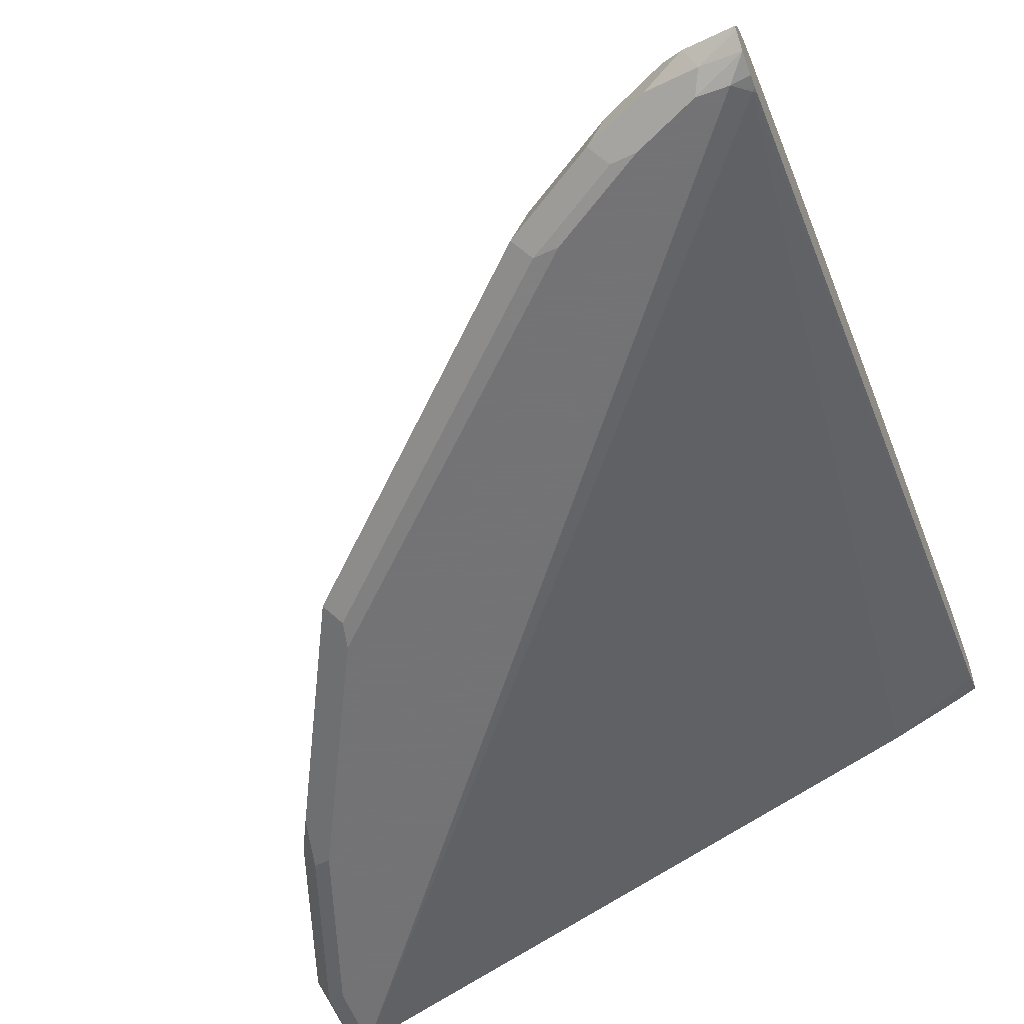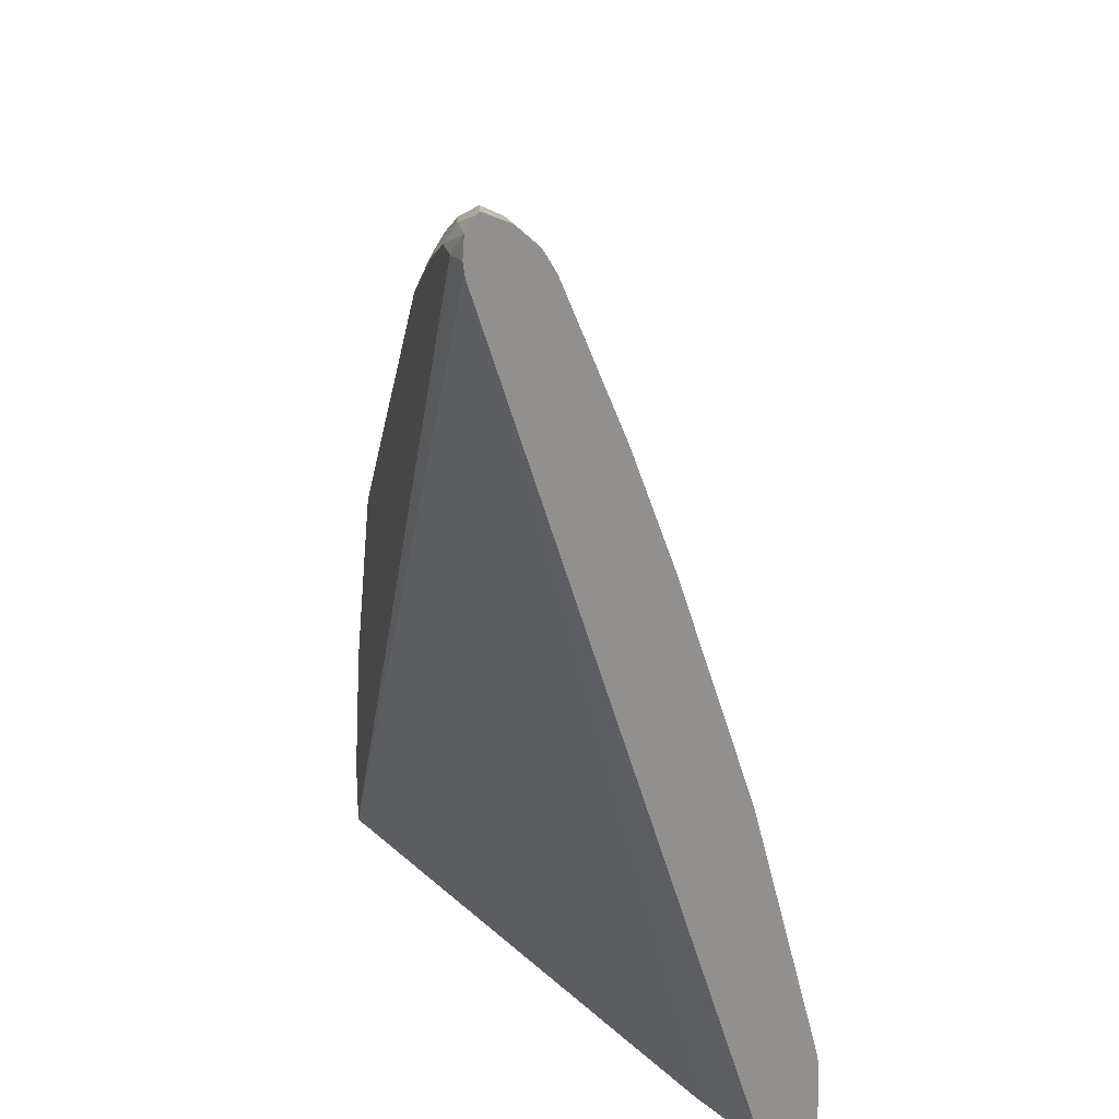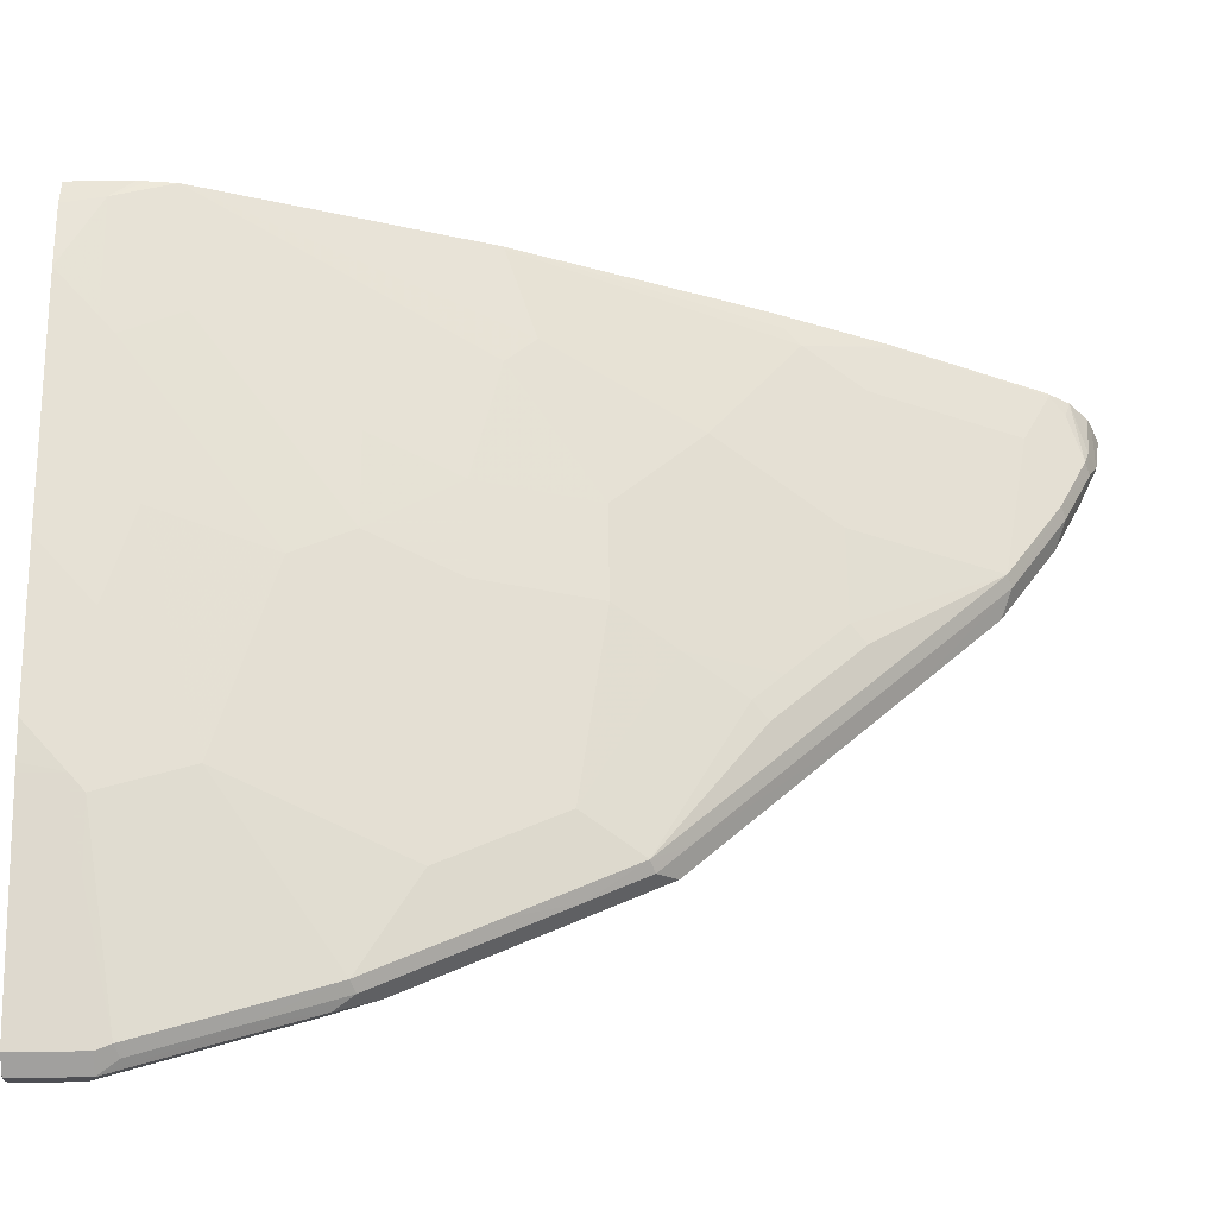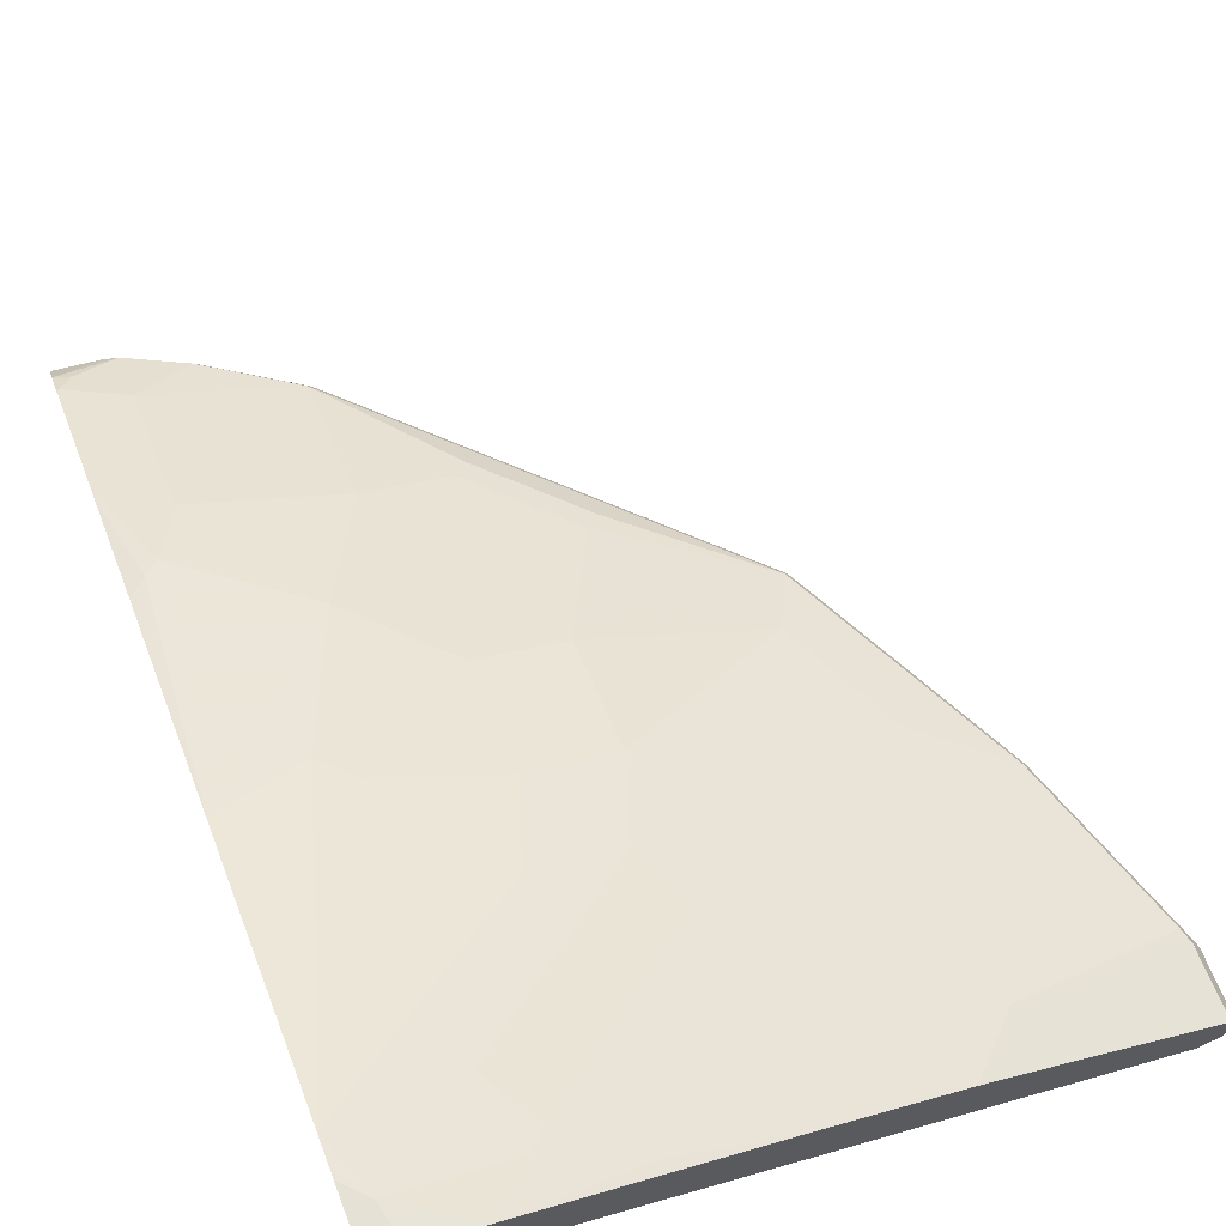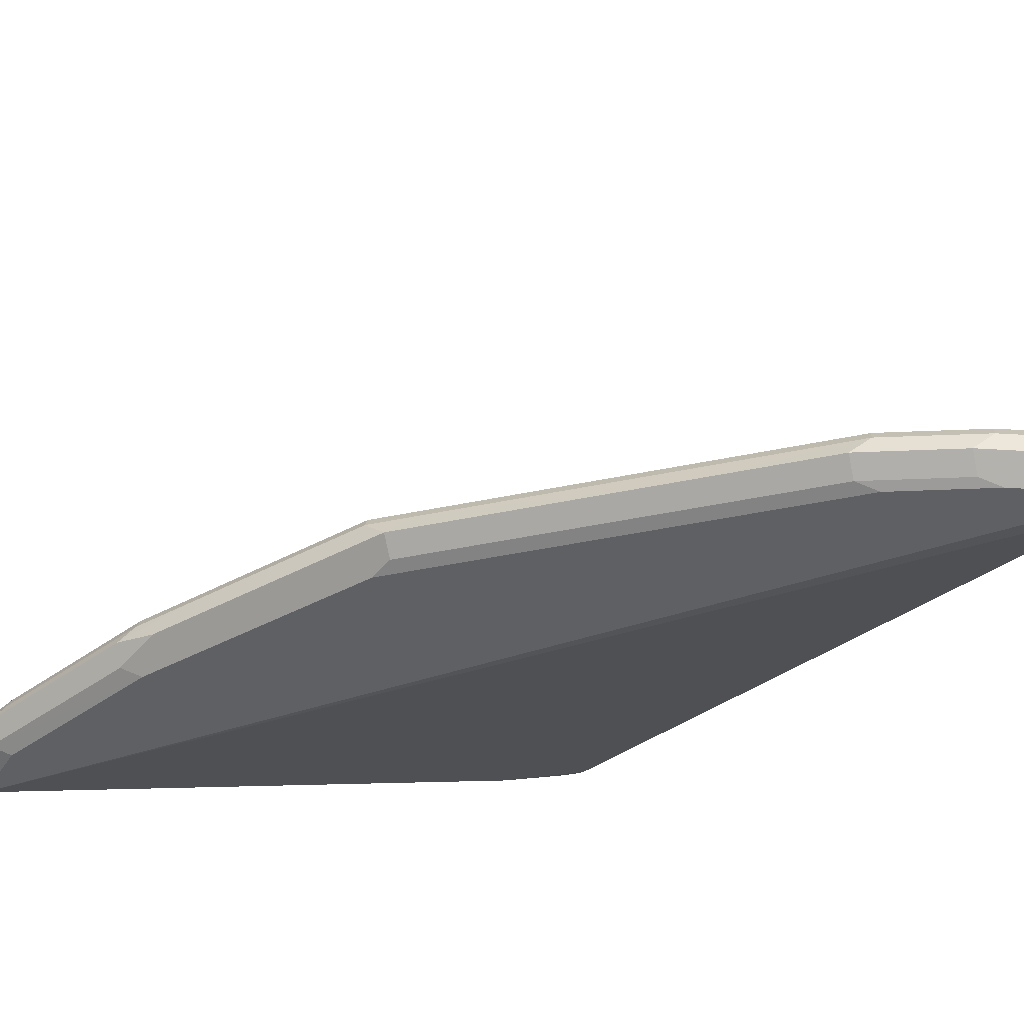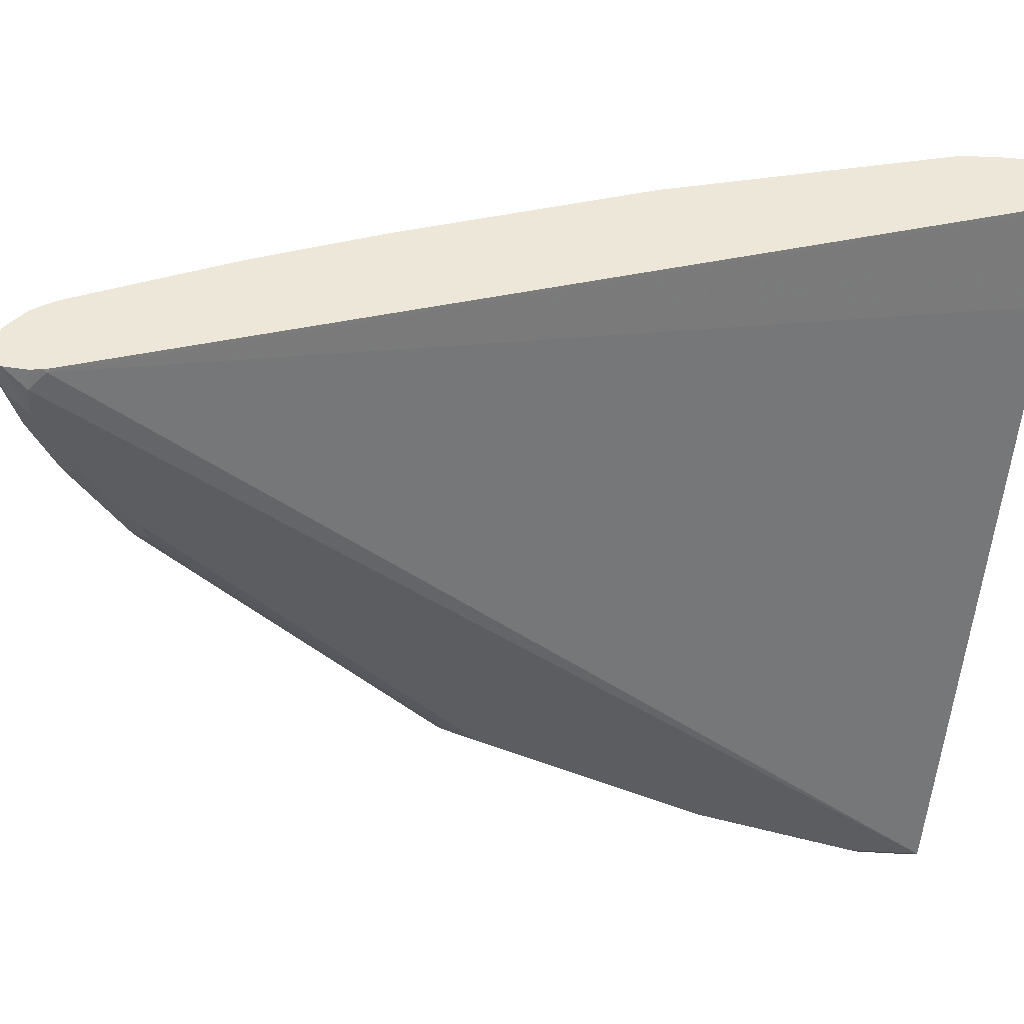
<metadata>
{"format":"obj","ext":"obj","renderer":"f3d","projection":"perspective","resolution":1024,"background":"white","views":[{"elev":-56.0,"azim":20.4,"up":"+Y"},{"elev":24.4,"azim":77.0,"up":"+Z"},{"elev":44.9,"azim":-90.8,"up":"+Y"},{"elev":65.1,"azim":158.8,"up":"+Y"},{"elev":-42.7,"azim":-30.8,"up":"+Y"},{"elev":-36.6,"azim":83.8,"up":"+Y"}]}
</metadata>
<code>
v -0.8253 -0.3733 0.2555
v -0.8187 -0.3864 0.2489
v -0.8121 -0.3799 0.2817
v -0.7859 -0.3733 0.3734
v -0.799 -0.3668 0.3275
v -0.8187 -0.3668 0.2686
v -0.8154 -0.3586 0.2653
v -0.8187 -0.3602 0.2555
v -0.8226 -0.368 0.2083
v -0.8253 -0.3733 0.2083
v -0.8194 -0.385 0.2083
v -0.8056 -0.393 0.2555
v -0.7663 -0.393 0.3734
v -0.799 -0.3864 0.3078
v -0.7958 -0.3831 0.3242
v -0.8187 -0.3864 0.2083
v -0.8173 -0.3871 0.2083
v -0.7597 -0.3668 0.4258
v -0.7794 -0.3668 0.3864
v -0.7728 -0.3799 0.3995
v -0.7532 -0.3799 0.4389
v -0.7205 -0.3668 0.5044
v -0.7761 -0.3586 0.3832
v -0.7958 -0.3586 0.3242
v -0.6975 -0.2996 0.2456
v -0.7368 -0.3193 0.2456
v -0.7663 -0.334 0.2358
v -0.7663 -0.334 0.2083
v -0.8187 -0.3602 0.2083
v -0.8056 -0.393 0.2083
v -0.7794 -0.3864 0.3668
v -0.7074 -0.393 0.4913
v -0.7205 -0.3864 0.4847
v -0.7761 -0.3831 0.3832
v -0.7139 -0.3799 0.5175
v -0.6942 -0.3799 0.5567
v -0.7008 -0.3668 0.5436
v -0.6975 -0.3586 0.5403
v -0.7368 -0.3586 0.4618
v -0.7171 -0.3389 0.4225
v -0.6975 -0.3193 0.3635
v -0.6779 -0.2996 0.3046
v -0.7074 -0.3463 0.4716
v -0.6975 -0.3389 0.4618
v -0.5992 -0.2604 0.2456
v -0.6877 -0.2947 0.2358
v -0.6877 -0.2947 0.2083
v -0.7532 -0.3275 0.2083
v -0.4047 -0.2318 0.2083
v -0.3439 -0.3881 0.7958
v -0.3537 -0.393 0.8056
v -0.6877 -0.393 0.5305
v -0.6844 -0.3897 0.5469
v -0.6811 -0.3668 0.5633
v -0.5764 -0.3799 0.6746
v -0.5797 -0.3193 0.56
v -0.6779 -0.3389 0.5011
v -0.6189 -0.3586 0.6189
v -0.5699 -0.3463 0.6484
v -0.5895 -0.3463 0.6288
v -0.6091 -0.3463 0.6091
v -0.5992 -0.3389 0.5992
v -0.6779 -0.3193 0.4028
v -0.5404 -0.2604 0.3832
v -0.56 -0.2604 0.3439
v -0.5404 -0.2407 0.2653
v -0.5895 -0.2555 0.2358
v -0.5305 -0.2358 0.2555
v -0.5011 -0.2211 0.226
v -0.5619 -0.2421 0.2083
v -0.6601 -0.2814 0.2083
v -0.6824 -0.2921 0.2083
v -0.3563 -0.2091 0.2083
v -0.342 -0.2098 0.2241
v -0.3439 -0.2112 0.226
v -0.342 -0.3866 0.7938
v -0.342 -0.3876 0.7977
v -0.342 -0.3886 0.8056
v -0.342 -0.3875 0.8197
v -0.3733 -0.393 0.8056
v -0.668 -0.393 0.5502
v -0.5699 -0.393 0.6484
v -0.5469 -0.3897 0.6844
v -0.5043 -0.3668 0.7401
v -0.5568 -0.3799 0.6942
v -0.5404 -0.2996 0.5403
v -0.56 -0.2996 0.5206
v -0.5797 -0.3389 0.6189
v -0.5207 -0.3193 0.6189
v -0.6386 -0.3193 0.4814
v -0.5207 -0.3586 0.7172
v -0.4814 -0.3586 0.7564
v -0.5502 -0.3463 0.668
v -0.5404 -0.3389 0.6582
v -0.4814 -0.2407 0.3832
v -0.342 -0.1724 0.2751
v -0.4225 -0.2014 0.285
v -0.56 -0.28 0.4421
v -0.5011 -0.2604 0.4421
v -0.4421 -0.2014 0.2456
v -0.4912 -0.2162 0.2162
v -0.4323 -0.1965 0.2358
v -0.4047 -0.1832 0.2083
v -0.351 -0.2065 0.2083
v -0.342 -0.2019 0.2083
v -0.342 -0.3812 0.8291
v -0.3668 -0.3864 0.8187
v -0.4126 -0.393 0.786
v -0.5109 -0.393 0.7074
v -0.5273 -0.3897 0.7041
v -0.4847 -0.3668 0.7597
v -0.4978 -0.3799 0.7531
v -0.4814 -0.28 0.5403
v -0.4814 -0.3193 0.6582
v -0.4618 -0.2996 0.6189
v -0.5011 -0.28 0.5206
v -0.5992 -0.2996 0.4618
v -0.4225 -0.3586 0.7958
v -0.3832 -0.3389 0.7761
v -0.342 -0.171 0.2575
v -0.3565 -0.1705 0.2358
v -0.4225 -0.2407 0.4618
v -0.4028 -0.2407 0.4814
v -0.3439 -0.2211 0.4618
v -0.342 -0.2201 0.4598
v -0.3624 -0.1705 0.2083
v -0.3607 -0.1705 0.2169
v -0.342 -0.1705 0.2083
v -0.342 -0.3792 0.8311
v -0.3733 -0.3733 0.8252
v -0.3995 -0.3799 0.8121
v -0.4389 -0.3799 0.7925
v -0.429 -0.3897 0.7827
v -0.4716 -0.393 0.7466
v -0.488 -0.3897 0.7433
v -0.4258 -0.3668 0.799
v -0.4421 -0.28 0.5796
v -0.3832 -0.2996 0.6778
v -0.3635 -0.28 0.6386
v -0.3864 -0.3668 0.8187
v -0.3832 -0.3586 0.8154
v -0.393 -0.3463 0.786
v -0.3439 -0.3389 0.7958
v -0.3635 -0.3193 0.7368
v -0.342 -0.1705 0.2506
v -0.3537 -0.2751 0.6288
v -0.342 -0.2707 0.617
v -0.342 -0.366 0.8252
v -0.3733 -0.3602 0.8187
v -0.3439 -0.2996 0.6975
v -0.342 -0.2987 0.6956
v -0.342 -0.3468 0.8095
v -0.3537 -0.3463 0.8056
v -0.342 -0.338 0.7938
v -0.342 -0.3393 0.7964
v -0.342 -0.3607 0.8226
f 79 106 107
f 82 109 83
f 80 107 108
f 79 107 80
f 83 109 110
f 74 152 156
f 74 106 79
f 74 78 77
f 74 79 78
f 74 129 106
f 74 148 129
f 84 111 92
f 74 155 152
f 74 156 148
f 74 77 76
f 84 92 91
f 87 117 90
f 85 112 111
f 92 138 114
f 92 119 138
f 74 154 155
f 92 118 119
f 92 111 118
f 90 117 98
f 88 114 89
f 85 110 112
f 88 94 114
f 87 99 98
f 87 116 99
f 86 115 113
f 86 114 115
f 86 89 114
f 86 116 87
f 86 113 116
f 87 98 117
f 74 151 154
f 63 90 64
f 74 125 147
f 64 96 97
f 64 95 96
f 61 88 62
f 60 88 61
f 59 88 60
f 59 94 88
f 59 93 94
f 59 92 93
f 59 91 92
f 58 91 59
f 58 84 91
f 57 90 63
f 57 87 90
f 56 89 86
f 92 114 94
f 64 97 100
f 64 100 65
f 64 90 98
f 64 98 99
f 74 96 125
f 74 120 96
f 74 145 120
f 74 128 145
f 74 105 128
f 74 104 105
f 73 104 74
f 74 147 151
f 70 101 103
f 68 102 69
f 67 101 70
f 67 69 101
f 66 102 68
f 66 100 102
f 65 100 66
f 64 99 95
f 69 102 101
f 92 94 93
f 124 146 125
f 96 120 121
f 130 149 140
f 130 148 149
f 129 148 130
f 125 146 147
f 124 139 146
f 124 137 139
f 123 137 124
f 122 137 123
f 121 126 127
f 121 128 126
f 121 145 128
f 120 145 121
f 119 144 138
f 119 143 144
f 119 142 143
f 130 140 132
f 130 132 131
f 149 156 152
f 138 144 139
f 56 88 89
f 148 156 149
f 146 151 147
f 143 155 154
f 143 152 155
f 143 153 152
f 143 150 144
f 118 142 119
f 143 151 150
f 142 153 143
f 141 152 153
f 141 149 152
f 140 149 141
f 139 151 146
f 139 150 151
f 139 144 150
f 143 154 151
f 95 99 96
f 118 153 142
f 118 140 141
f 107 130 131
f 107 129 130
f 106 129 107
f 103 127 126
f 103 121 127
f 102 121 103
f 101 102 103
f 100 121 102
f 99 116 122
f 97 121 100
f 96 124 125
f 96 123 124
f 96 122 123
f 96 99 122
f 96 121 97
f 107 131 132
f 107 132 108
f 108 132 133
f 108 133 135
f 118 136 140
f 115 139 137
f 115 138 139
f 114 138 115
f 113 122 116
f 113 137 122
f 113 115 137
f 118 141 153
f 112 133 132
f 111 136 118
f 111 132 136
f 111 112 132
f 110 135 112
f 109 135 110
f 109 134 135
f 108 135 134
f 112 135 133
f 56 62 88
f 132 140 136
f 56 86 87
f 9 16 11
f 9 17 16
f 9 30 17
f 9 49 30
f 9 73 49
f 9 104 73
f 9 105 104
f 9 128 105
f 9 126 128
f 9 103 126
f 9 70 103
f 9 71 70
f 9 72 71
f 9 47 72
f 9 48 47
f 9 11 10
f 12 17 30
f 12 30 51
f 12 51 80
f 18 23 19
f 15 34 20
f 14 34 15
f 14 31 34
f 13 21 20
f 13 33 21
f 13 32 33
f 9 28 48
f 13 31 14
f 12 32 13
f 12 52 32
f 12 81 52
f 12 82 81
f 12 134 109
f 12 108 134
f 12 80 108
f 13 20 31
f 18 22 39
f 9 29 28
f 7 42 25
f 2 15 3
f 2 14 15
f 2 13 14
f 2 12 13
f 1 11 2
f 1 10 11
f 1 9 10
f 1 8 9
f 1 7 8
f 1 6 7
f 1 5 6
f 1 4 5
f 1 3 4
f 1 2 3
f 56 87 57
f 2 11 16
f 2 16 17
f 2 17 12
f 3 15 4
f 7 24 42
f 7 29 8
f 7 28 29
f 7 27 28
f 7 26 27
f 7 25 26
f 5 7 6
f 8 29 9
f 5 24 7
f 5 19 23
f 4 22 18
f 4 21 22
f 4 20 21
f 4 15 20
f 4 19 5
f 4 18 19
f 5 23 24
f 18 39 23
f 12 109 82
f 21 33 35
f 46 72 47
f 46 71 72
f 20 34 31
f 46 67 70
f 45 69 67
f 45 68 69
f 45 66 68
f 45 67 46
f 44 57 63
f 43 57 44
f 42 66 45
f 42 65 66
f 42 64 65
f 42 63 64
f 41 63 42
f 49 73 74
f 49 74 75
f 49 75 50
f 50 76 77
f 55 111 84
f 55 85 111
f 55 110 85
f 55 83 110
f 54 84 58
f 54 55 84
f 53 83 55
f 40 63 41
f 53 82 83
f 52 81 53
f 51 79 80
f 51 78 79
f 51 77 78
f 50 74 76
f 50 75 74
f 50 77 51
f 53 81 82
f 40 44 63
f 46 70 71
f 38 61 62
f 26 46 47
f 25 42 45
f 25 46 26
f 25 45 46
f 23 44 40
f 23 43 44
f 23 39 43
f 23 42 24
f 23 41 42
f 23 40 41
f 22 38 39
f 38 62 56
f 22 36 37
f 22 35 36
f 21 35 22
f 26 47 48
f 26 48 28
f 22 37 38
f 30 49 50
f 26 28 27
f 38 60 61
f 38 59 60
f 38 54 58
f 38 43 39
f 38 57 43
f 38 56 57
f 37 54 38
f 38 58 59
f 36 53 55
f 36 54 37
f 33 36 35
f 32 36 33
f 32 53 36
f 32 52 53
f 36 55 54
f 30 50 51

</code>
